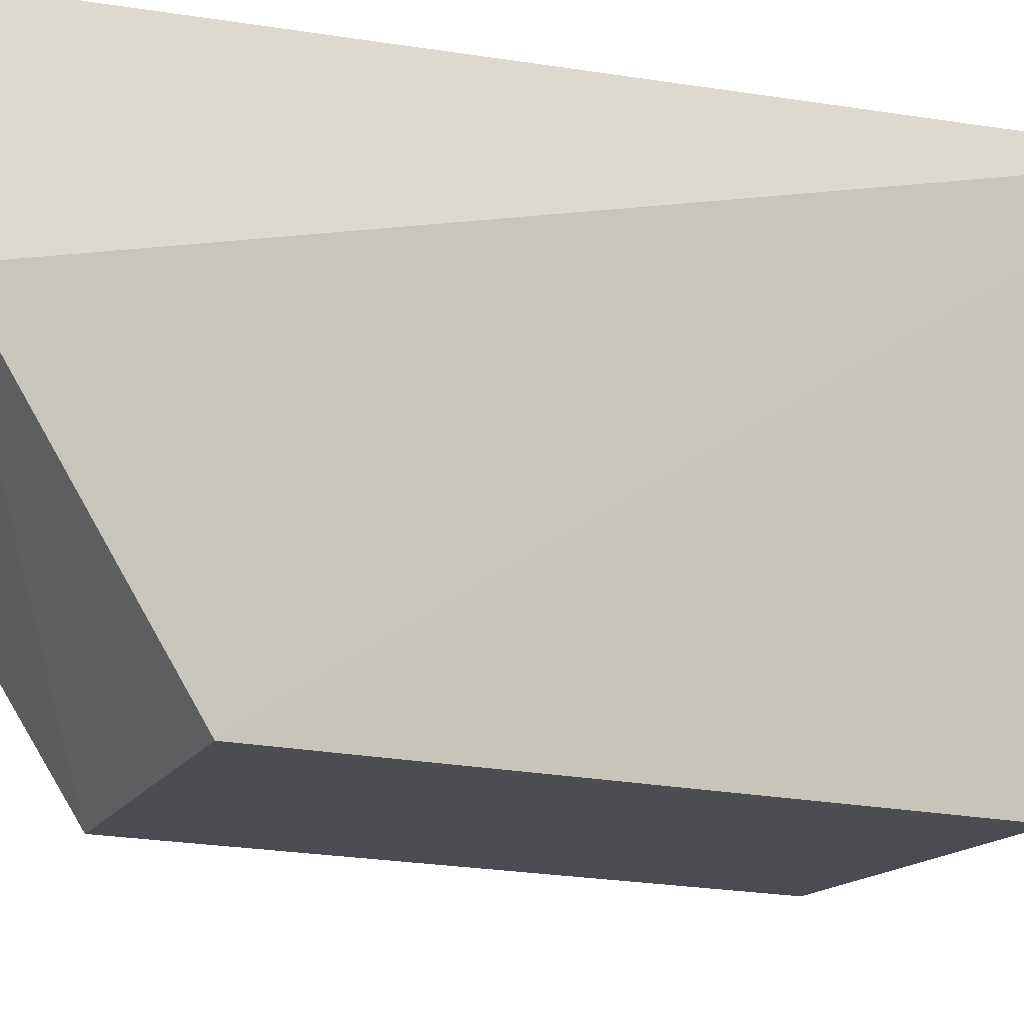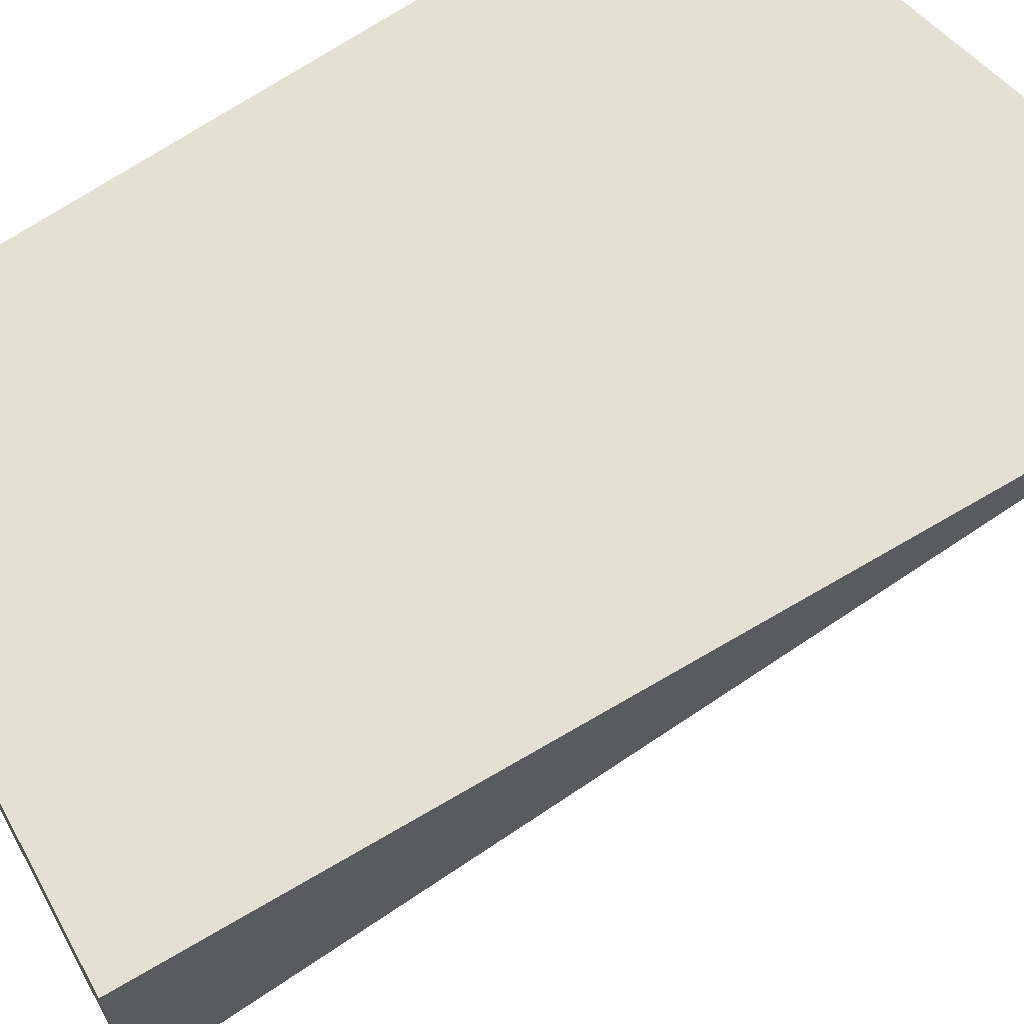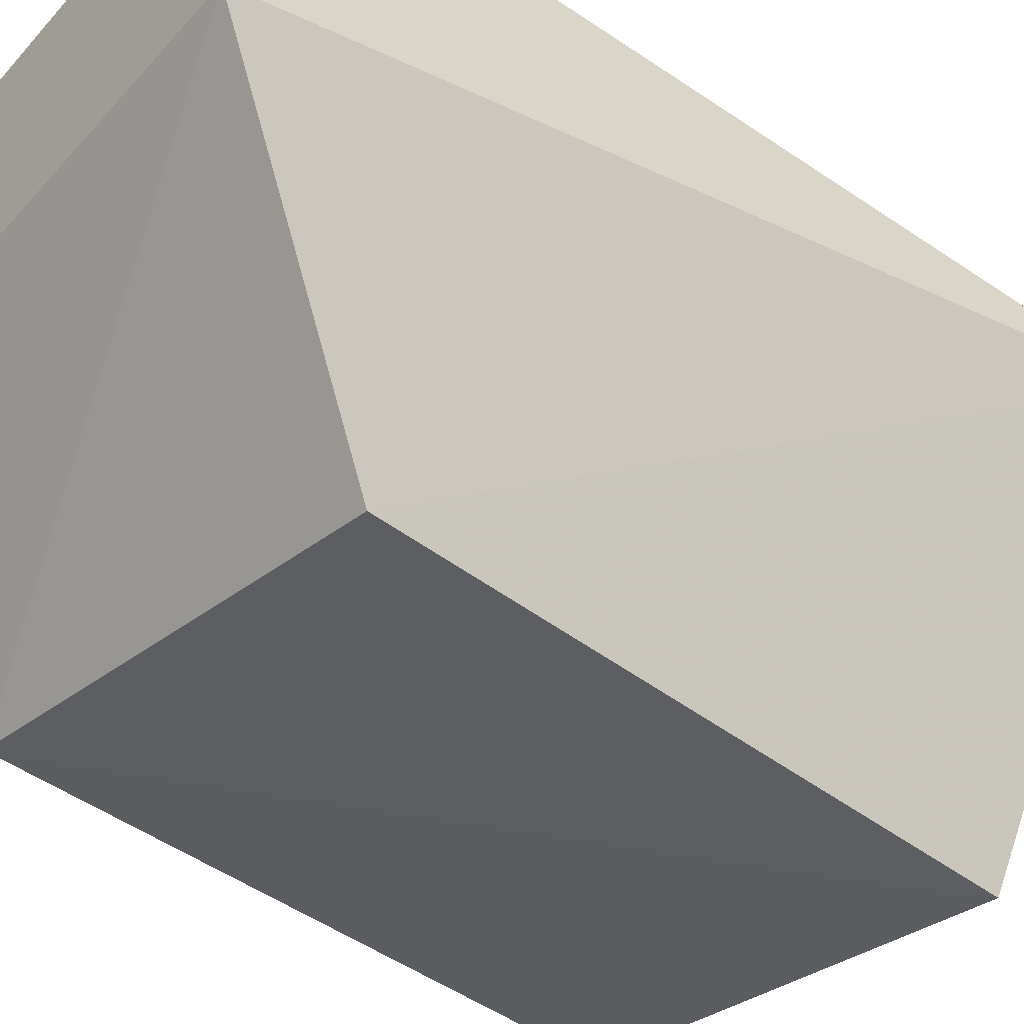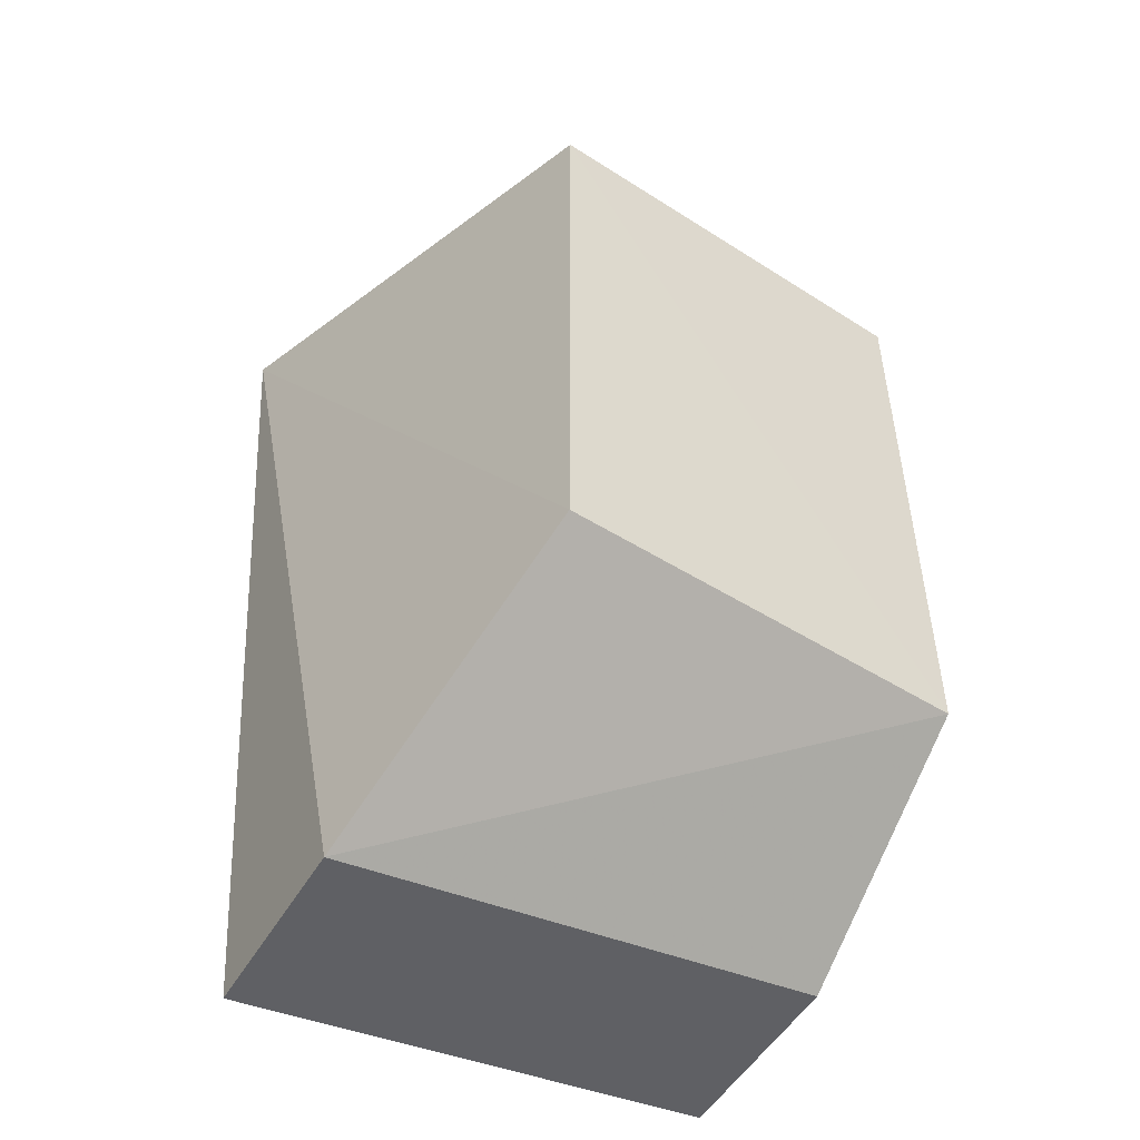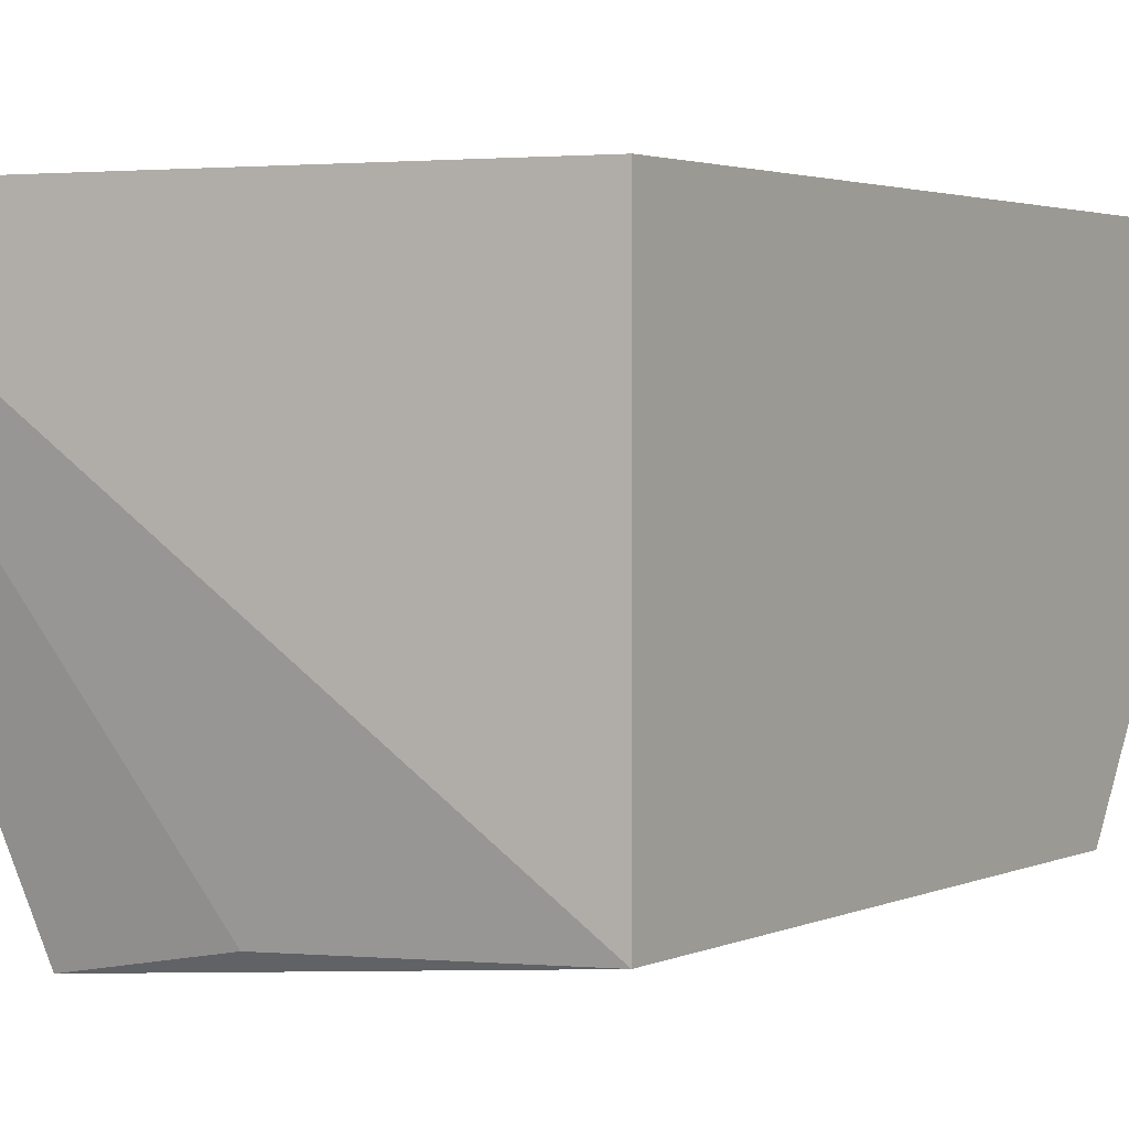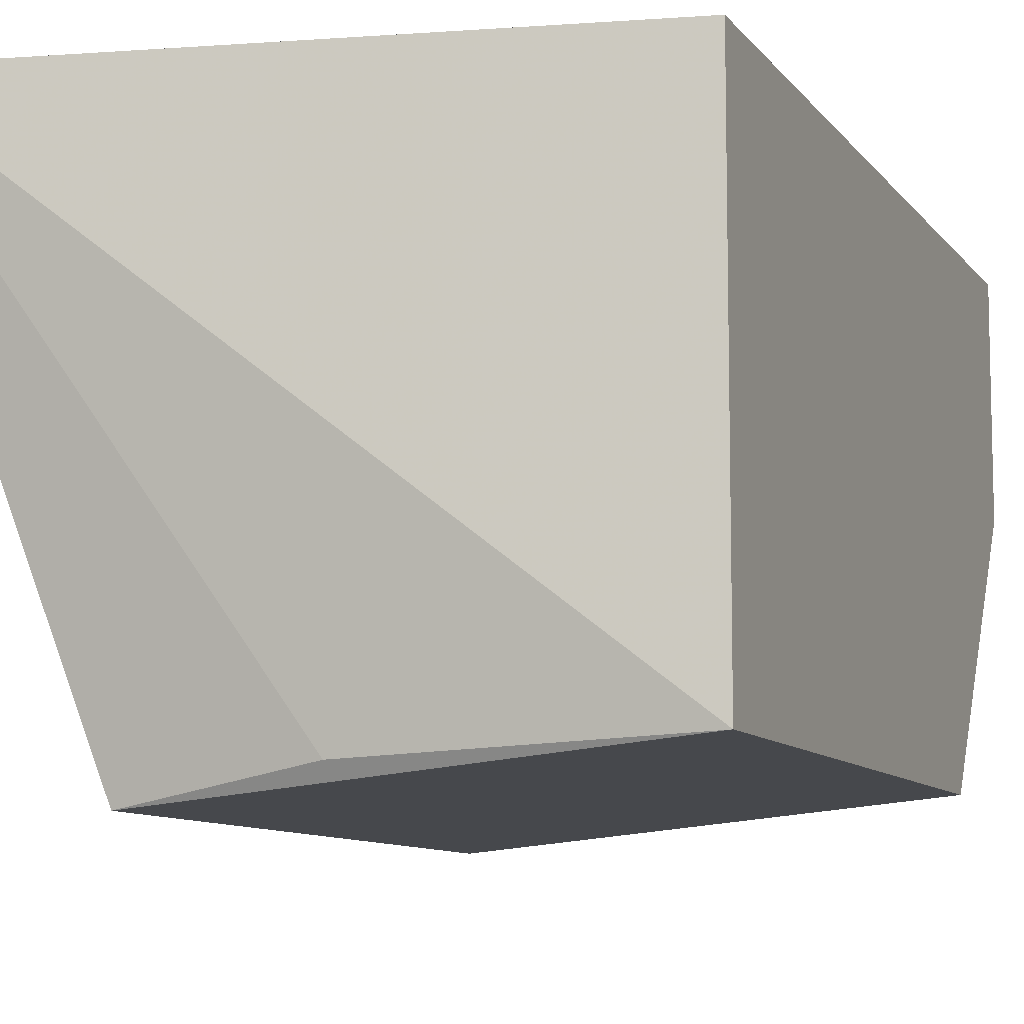
<metadata>
{"format":"obj","ext":"obj","renderer":"f3d","projection":"perspective","resolution":1024,"background":"white","views":[{"elev":-20.5,"azim":70.0,"up":"+Z"},{"elev":65.7,"azim":54.9,"up":"+Z"},{"elev":-41.2,"azim":46.2,"up":"+Z"},{"elev":-50.6,"azim":150.6,"up":"+Y"},{"elev":2.4,"azim":-146.9,"up":"+Z"},{"elev":-9.2,"azim":-159.1,"up":"+Z"}]}
</metadata>
<code>
v 0.1594 -0.1514 -0.3561
v 0.1594 -0.1514 -0.4167
v 0.1793 0.1216 -0.3561
v 0.01394 0.09212 -0.3561
v 0.01394 -0.1352 -0.4167
v 0.01394 -0.1352 -0.3561
v 0.1368 0.09323 -0.4991
v 0.1369 -0.09084 -0.4988
v 0.01394 0.09212 -0.4874
v 0.01394 -0.0897 -0.4874
v 0.09188 0.09538 -0.4908
f 1 2 3
f 1 3 4
f 6 1 4
f 6 5 2
f 6 2 1
f 8 7 3
f 8 3 2
f 9 4 3
f 9 6 4
f 10 8 2
f 10 2 5
f 10 5 6
f 10 6 9
f 10 9 7
f 10 7 8
f 11 9 3
f 11 3 7
f 11 7 9

</code>
